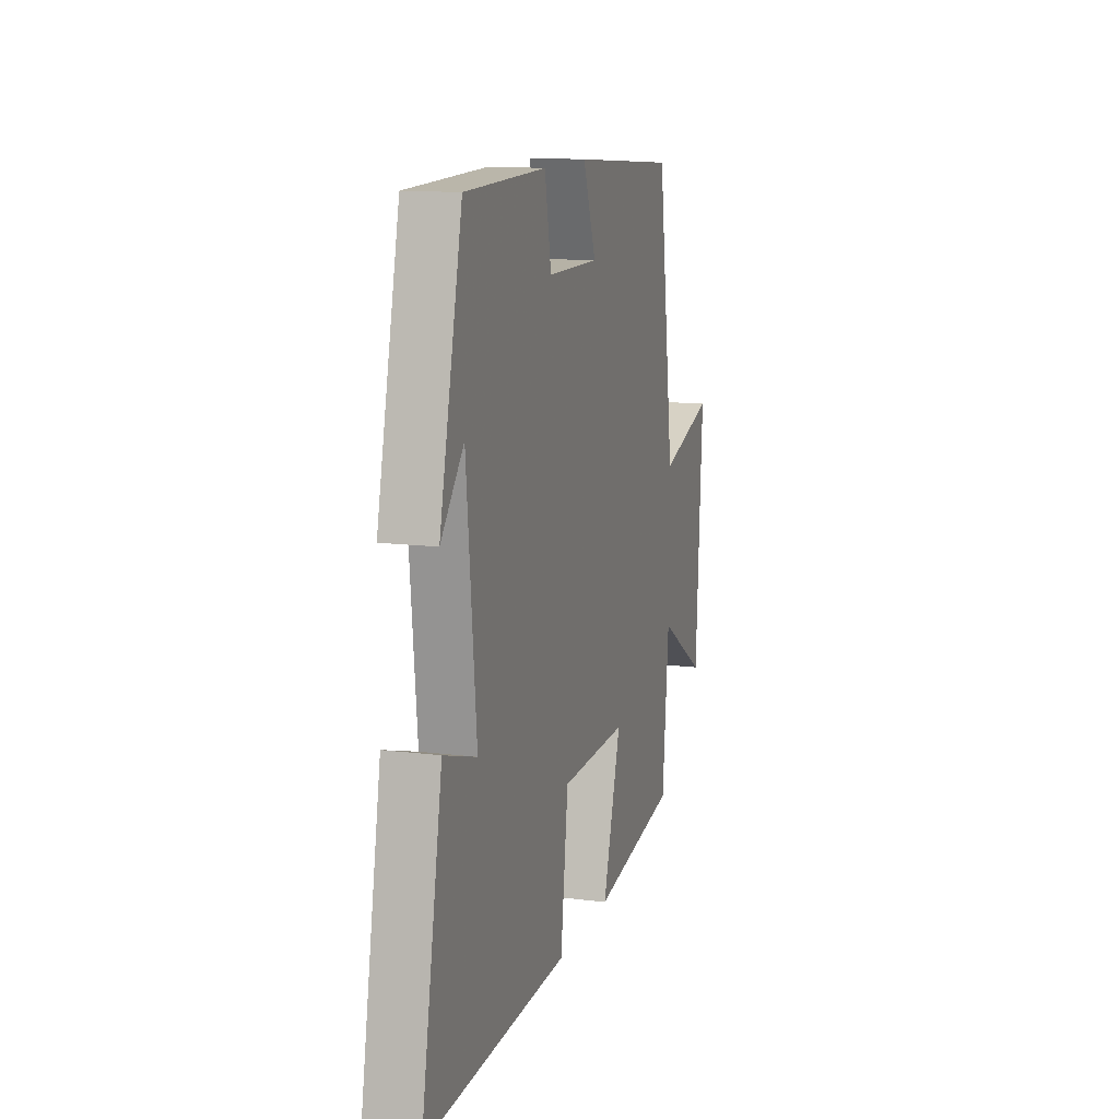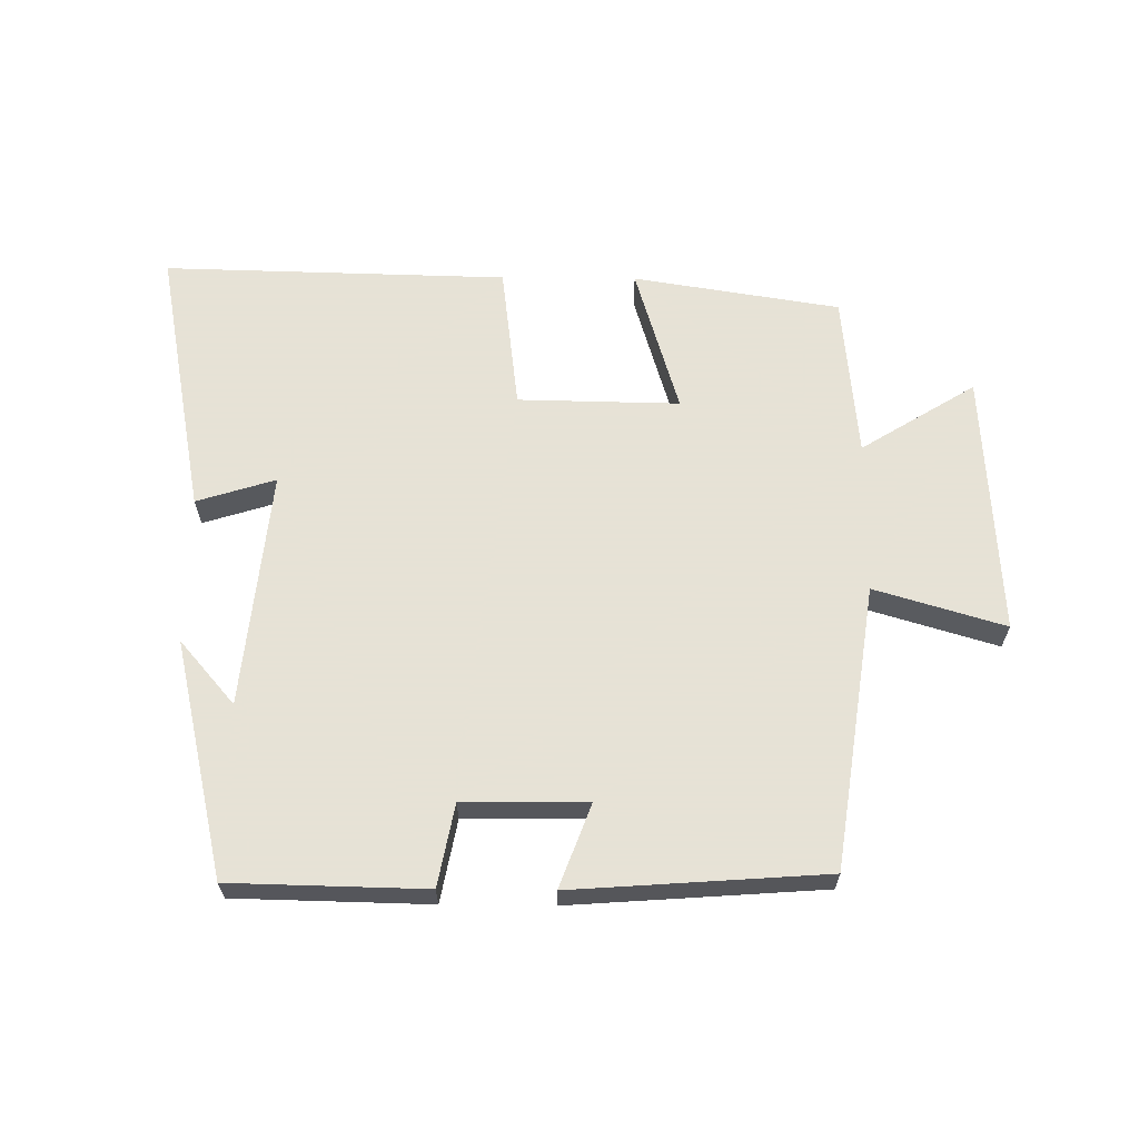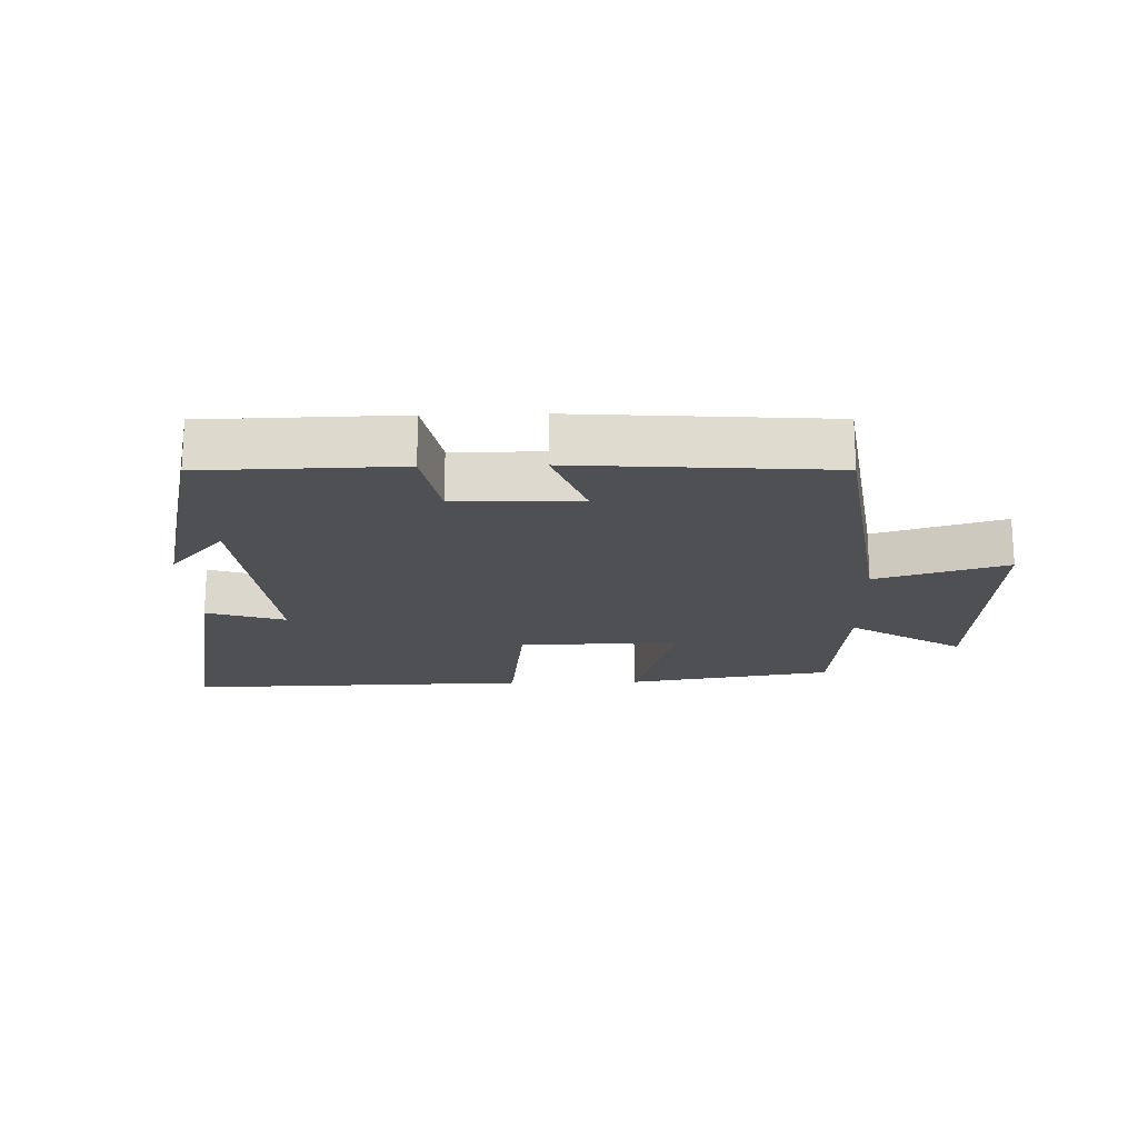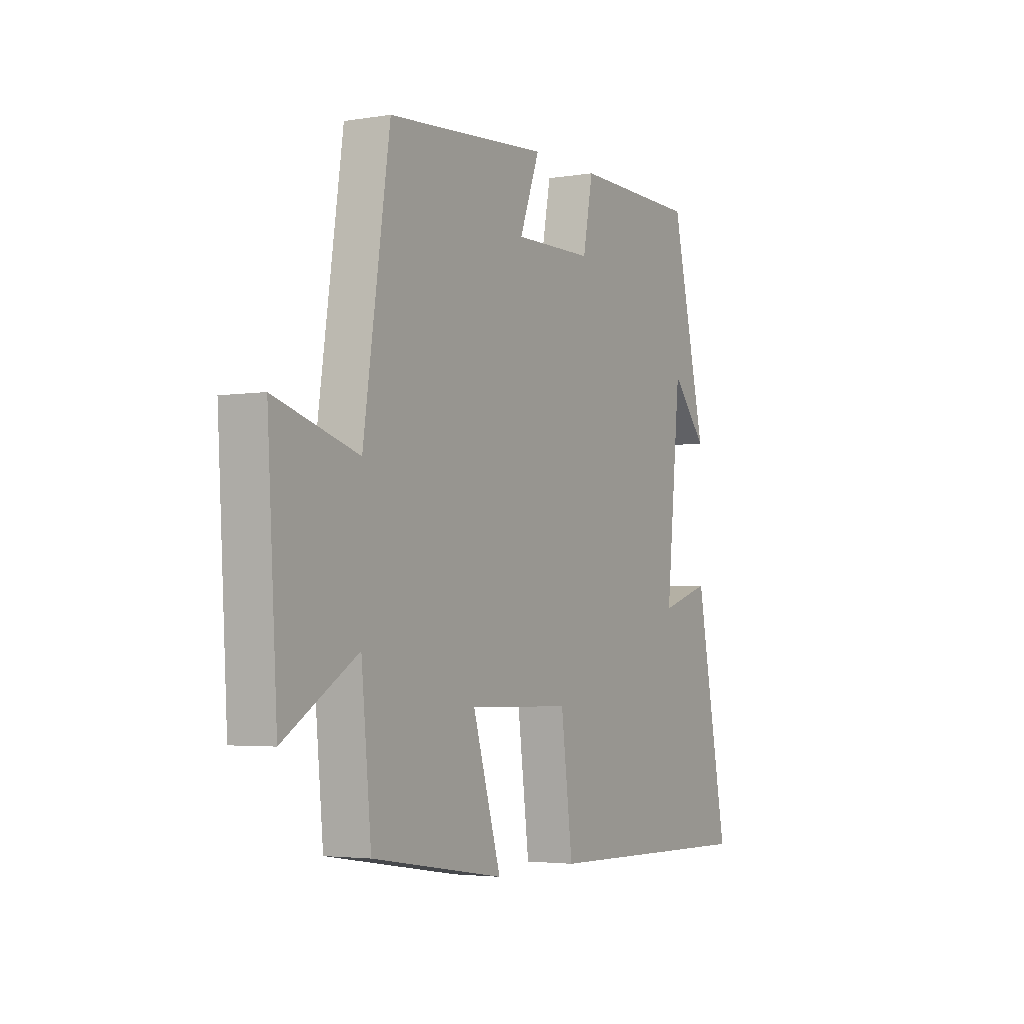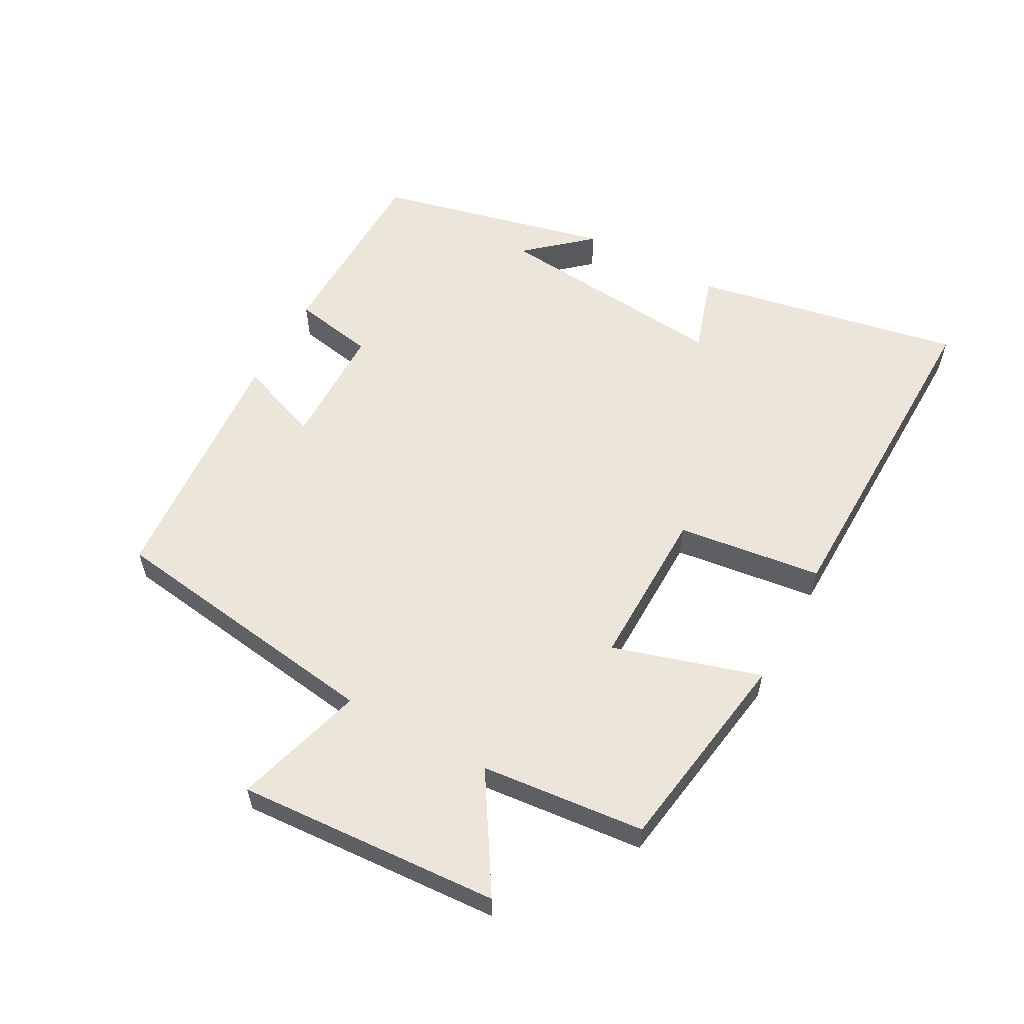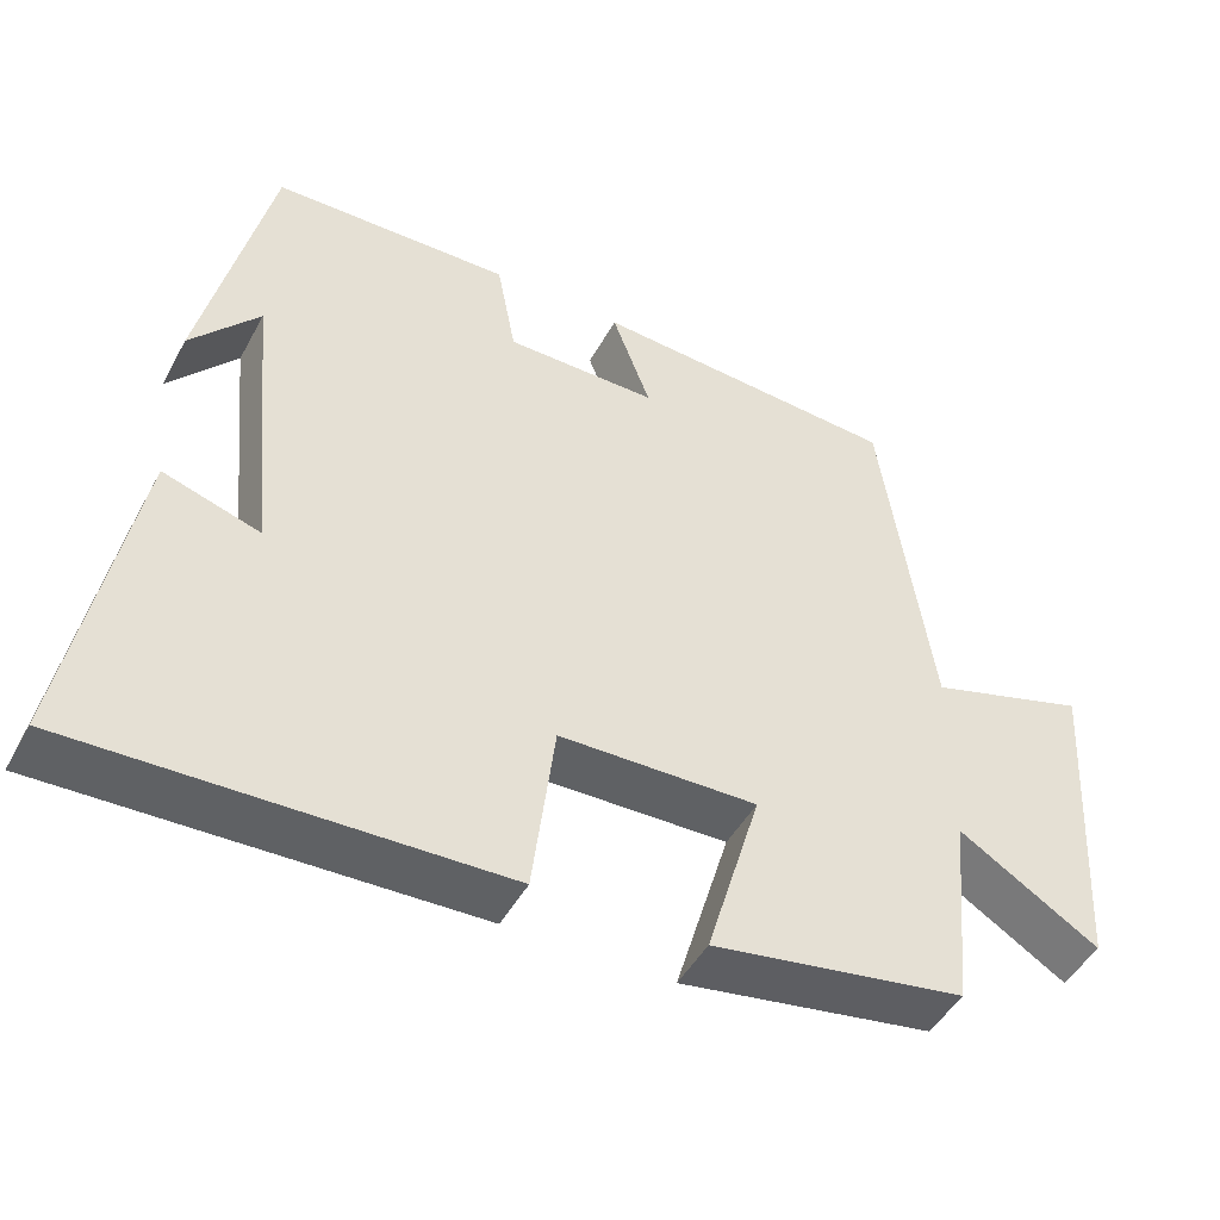
<metadata>
{"format":"obj","ext":"obj","renderer":"f3d","projection":"perspective","resolution":1024,"background":"white","views":[{"elev":12.8,"azim":-73.5,"up":"+Z"},{"elev":63.8,"azim":0.6,"up":"+Y"},{"elev":-18.9,"azim":1.6,"up":"+Y"},{"elev":-3.4,"azim":119.0,"up":"+Z"},{"elev":57.6,"azim":118.5,"up":"+Y"},{"elev":-46.8,"azim":-27.4,"up":"+Z"}]}
</metadata>
<code>
v -0.416 0.07 0.494
v -0.117 0.07 0.5
v -0.093 0.07 0.374
v 0.097 0.07 0.372
v 0.049 0.07 0.5
v 0.437 0.07 0.472
v 0.5 0.07 0.038
v 0.7 0.07 0.097
v 0.676 0.07 -0.307
v 0.5 0.07 -0.198
v 0.476 0.07 -0.45
v 0.158 0.07 -0.5
v 0.226 0.07 -0.273
v -0.022 0.07 -0.277
v -0.05 0.07 -0.5
v -0.579 0.07 -0.512
v -0.5 0.07 -0.096
v -0.379 0.07 -0.134
v -0.415 0.07 0.23
v -0.5 0.07 0.132
v -0.416 0 0.494
v -0.117 0 0.5
v -0.093 0 0.374
v 0.097 0 0.372
v 0.049 0 0.5
v 0.437 0 0.472
v 0.5 0 0.038
v 0.7 0 0.097
v 0.676 0 -0.307
v 0.5 0 -0.198
v 0.476 0 -0.45
v 0.158 0 -0.5
v 0.226 0 -0.273
v -0.022 0 -0.277
v -0.05 0 -0.5
v -0.579 0 -0.512
v -0.5 0 -0.096
v -0.379 0 -0.134
v -0.415 0 0.23
v -0.5 0 0.132
f 19 20 1
f 18 19 1 2
f 15 16 17 18
f 14 15 18 2
f 10 11 12 13
f 10 13 14
f 7 8 9 10
f 4 5 6 7
f 3 4 7 10
f 14 2 3
f 3 10 14
f 21 40 39
f 22 21 39 38
f 38 37 36 35
f 22 38 35 34
f 33 32 31 30
f 34 33 30
f 30 29 28 27
f 27 26 25 24
f 30 27 24 23
f 23 22 34
f 34 30 23
f 1 21 22 2
f 2 22 23 3
f 3 23 24 4
f 4 24 25 5
f 5 25 26 6
f 6 26 27 7
f 7 27 28 8
f 8 28 29 9
f 9 29 30 10
f 10 30 31 11
f 11 31 32 12
f 12 32 33 13
f 13 33 34 14
f 14 34 35 15
f 15 35 36 16
f 16 36 37 17
f 17 37 38 18
f 18 38 39 19
f 19 39 40 20
f 20 40 21 1

</code>
